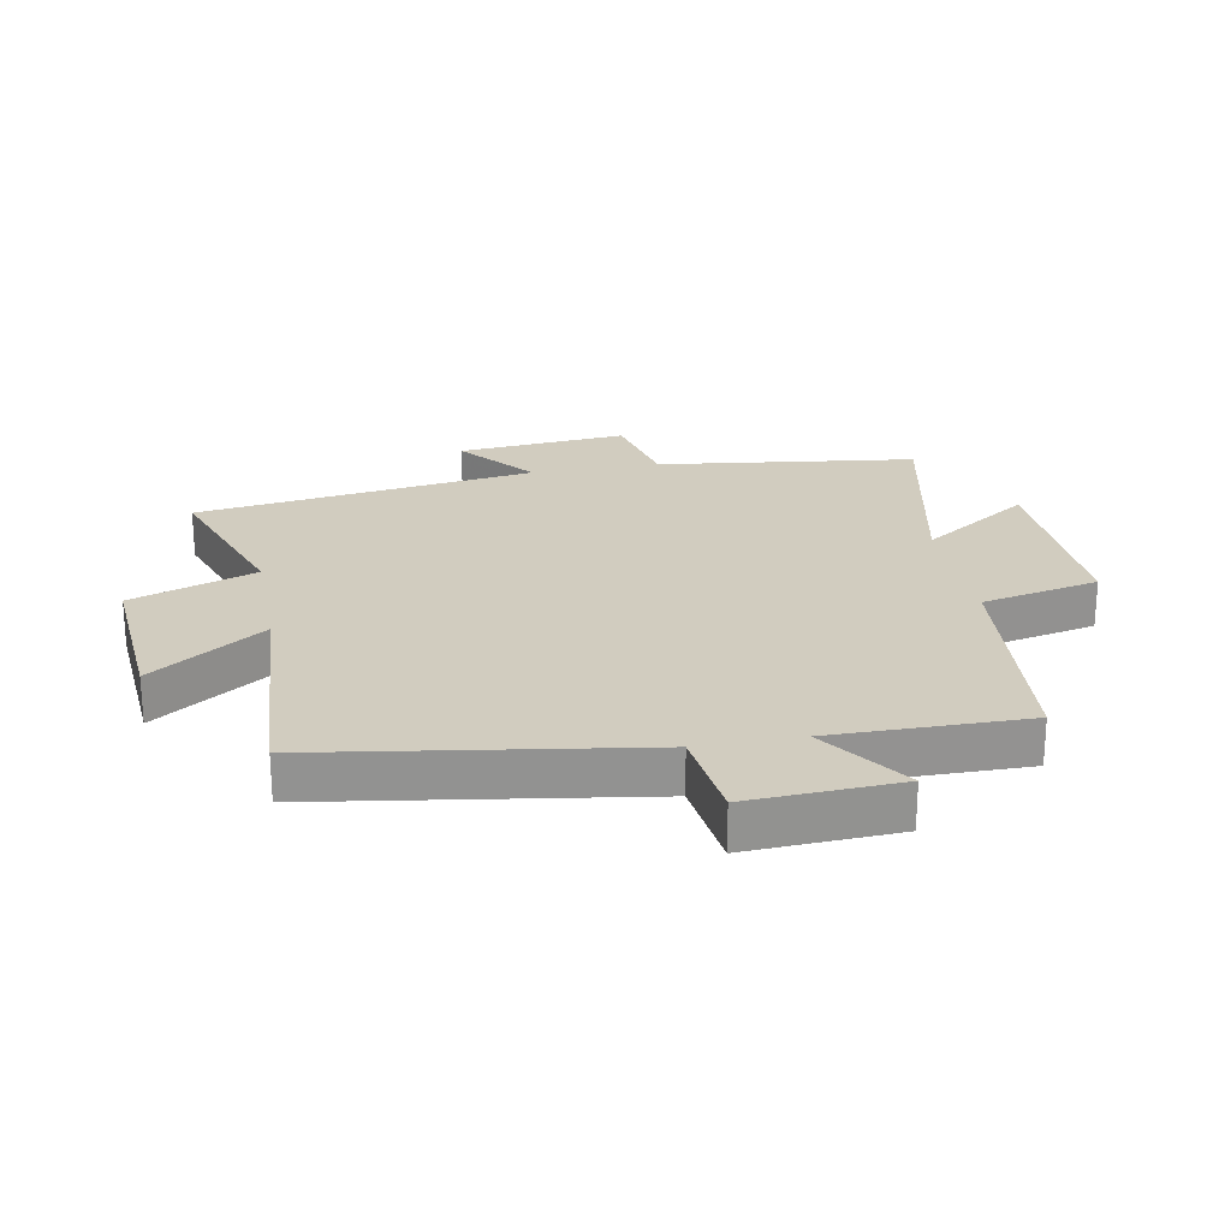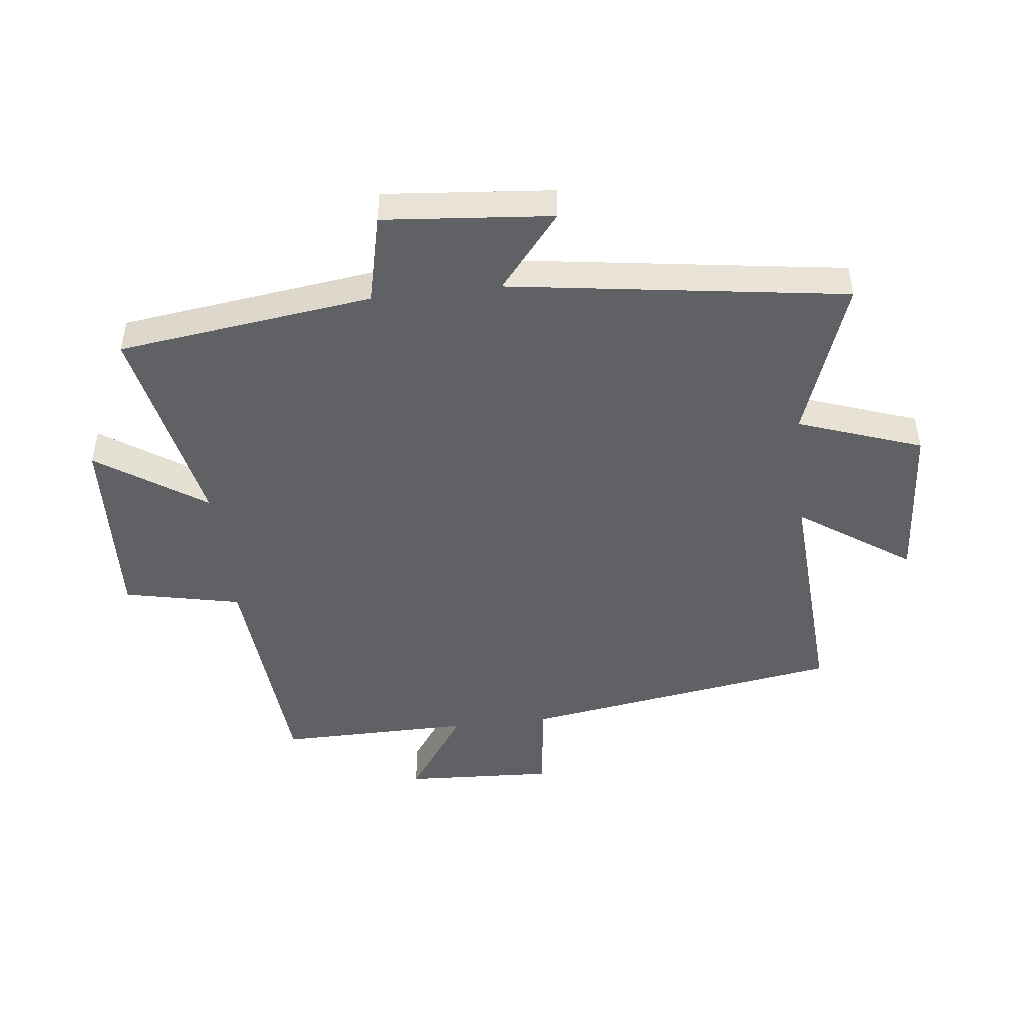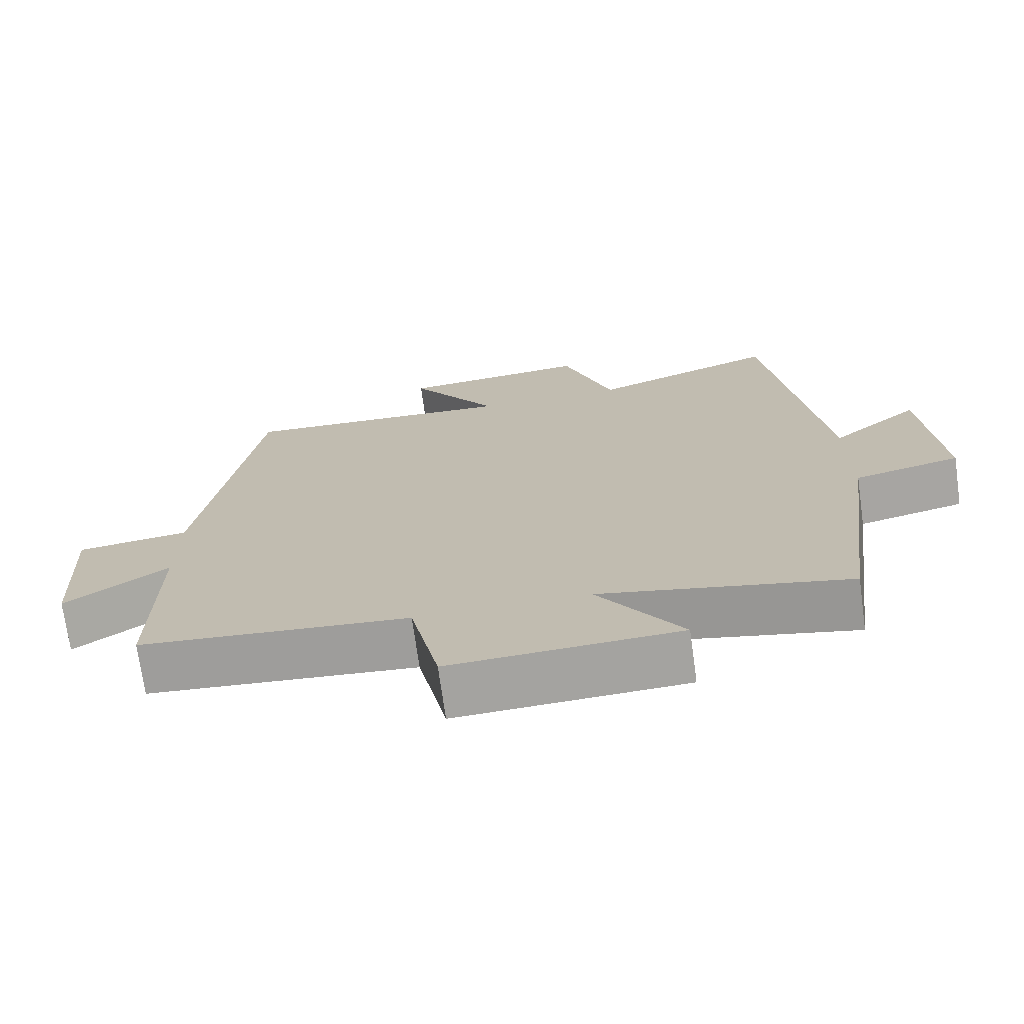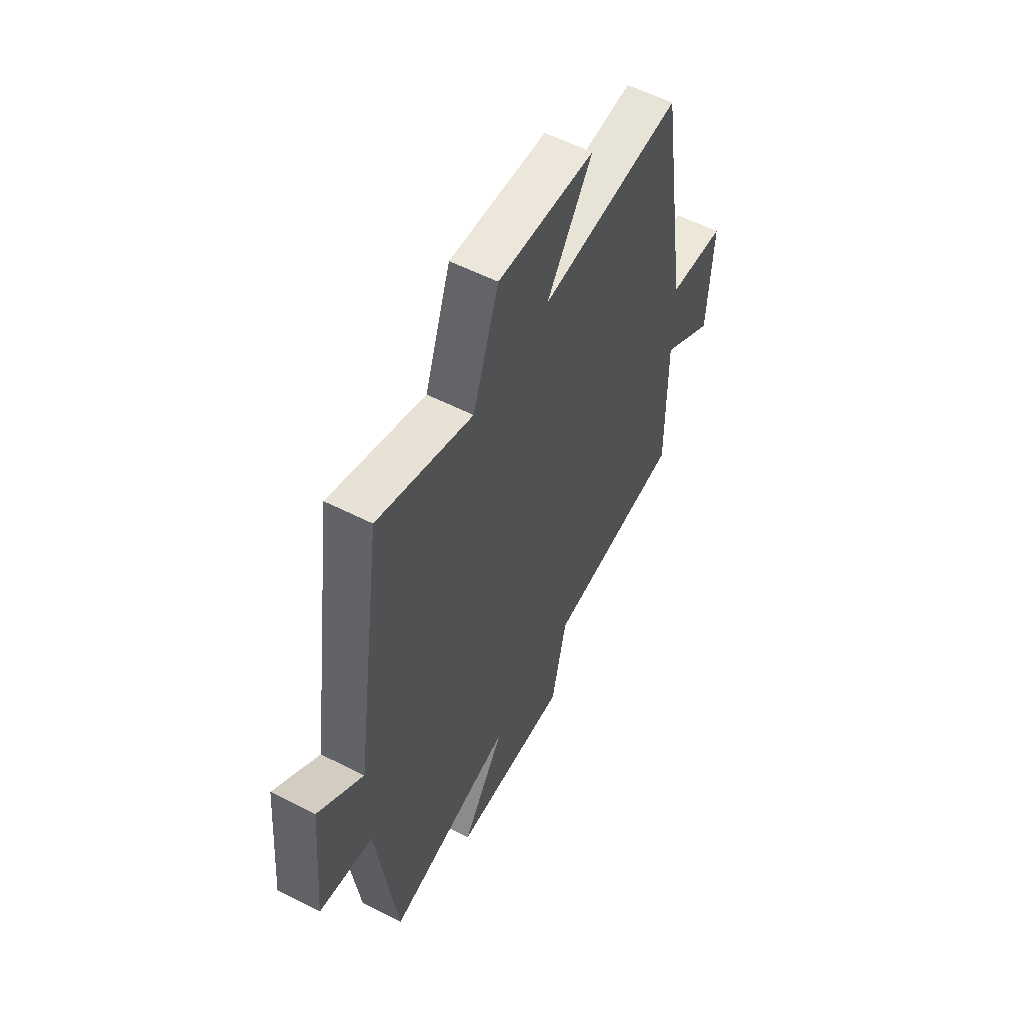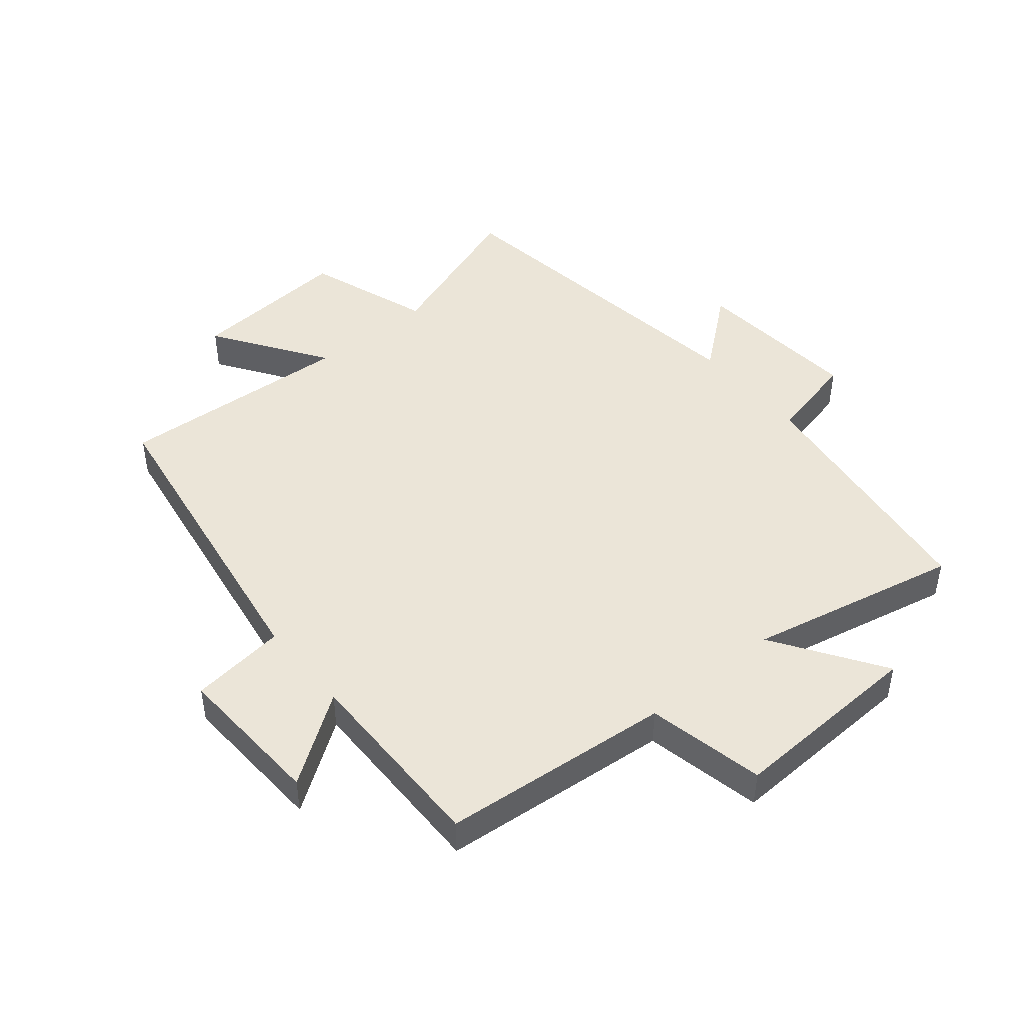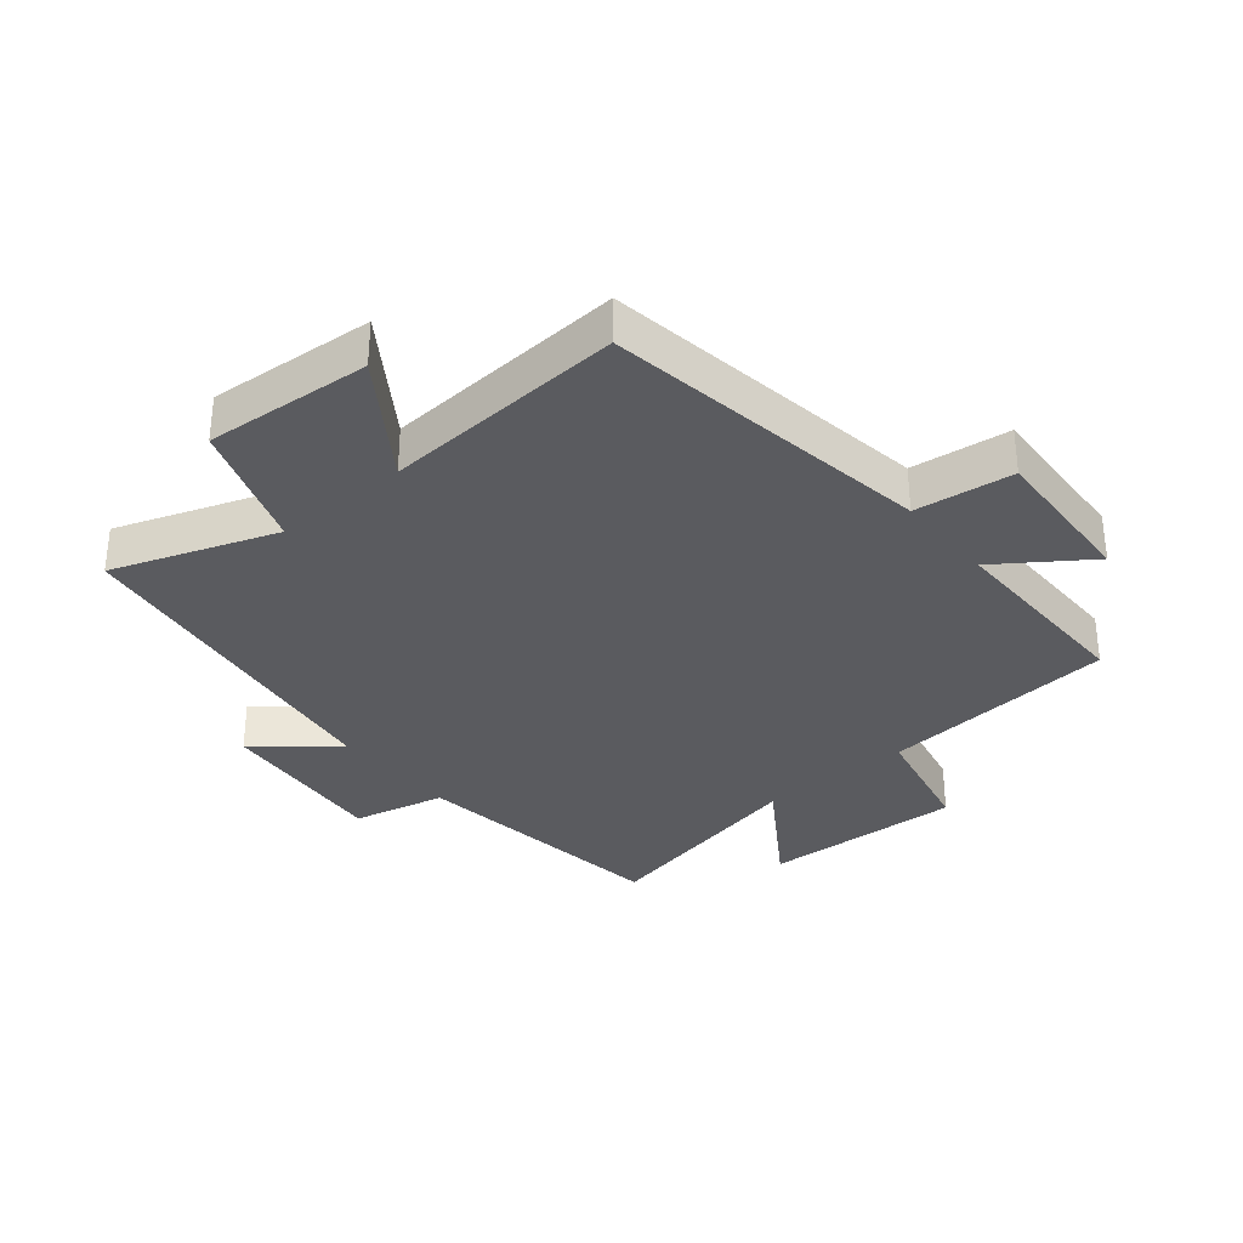
<metadata>
{"format":"obj","ext":"obj","renderer":"f3d","projection":"perspective","resolution":1024,"background":"white","views":[{"elev":23.9,"azim":79.4,"up":"+Y"},{"elev":-47.8,"azim":-83.5,"up":"+Y"},{"elev":-72.2,"azim":-172.1,"up":"+Z"},{"elev":57.2,"azim":-62.1,"up":"+Z"},{"elev":46.0,"azim":140.5,"up":"+Y"},{"elev":-33.3,"azim":39.6,"up":"+Y"}]}
</metadata>
<code>
v -0.446 0.07 -0.572
v -0.5 0.07 -0.159
v -0.645 0.07 -0.126
v -0.621 0.07 0.146
v -0.5 0.07 0.047
v -0.423 0.07 0.591
v -0.168 0.07 0.5
v -0.098 0.07 0.7
v 0.162 0.07 0.68
v 0.04 0.07 0.5
v 0.42 0.07 0.524
v 0.5 0.07 0.008
v 0.654 0.07 -0.011
v 0.642 0.07 -0.253
v 0.5 0.07 -0.154
v 0.503 0.07 -0.467
v 0.132 0.07 -0.5
v 0.092 0.07 -0.689
v -0.222 0.07 -0.675
v -0.106 0.07 -0.5
v -0.446 0 -0.572
v -0.5 0 -0.159
v -0.645 0 -0.126
v -0.621 0 0.146
v -0.5 0 0.047
v -0.423 0 0.591
v -0.168 0 0.5
v -0.098 0 0.7
v 0.162 0 0.68
v 0.04 0 0.5
v 0.42 0 0.524
v 0.5 0 0.008
v 0.654 0 -0.011
v 0.642 0 -0.253
v 0.5 0 -0.154
v 0.503 0 -0.467
v 0.132 0 -0.5
v 0.092 0 -0.689
v -0.222 0 -0.675
v -0.106 0 -0.5
f 17 18 19 20
f 15 16 17 20
f 15 20 1 2
f 12 13 14 15
f 10 11 12 15
f 10 15 2 3
f 7 8 9 10
f 5 6 7
f 5 7 10
f 3 4 5
f 3 5 10
f 40 39 38 37
f 40 37 36 35
f 22 21 40 35
f 35 34 33 32
f 35 32 31 30
f 23 22 35 30
f 30 29 28 27
f 27 26 25
f 30 27 25
f 25 24 23
f 30 25 23
f 1 21 22 2
f 2 22 23 3
f 3 23 24 4
f 4 24 25 5
f 5 25 26 6
f 6 26 27 7
f 7 27 28 8
f 8 28 29 9
f 9 29 30 10
f 10 30 31 11
f 11 31 32 12
f 12 32 33 13
f 13 33 34 14
f 14 34 35 15
f 15 35 36 16
f 16 36 37 17
f 17 37 38 18
f 18 38 39 19
f 19 39 40 20
f 20 40 21 1

</code>
